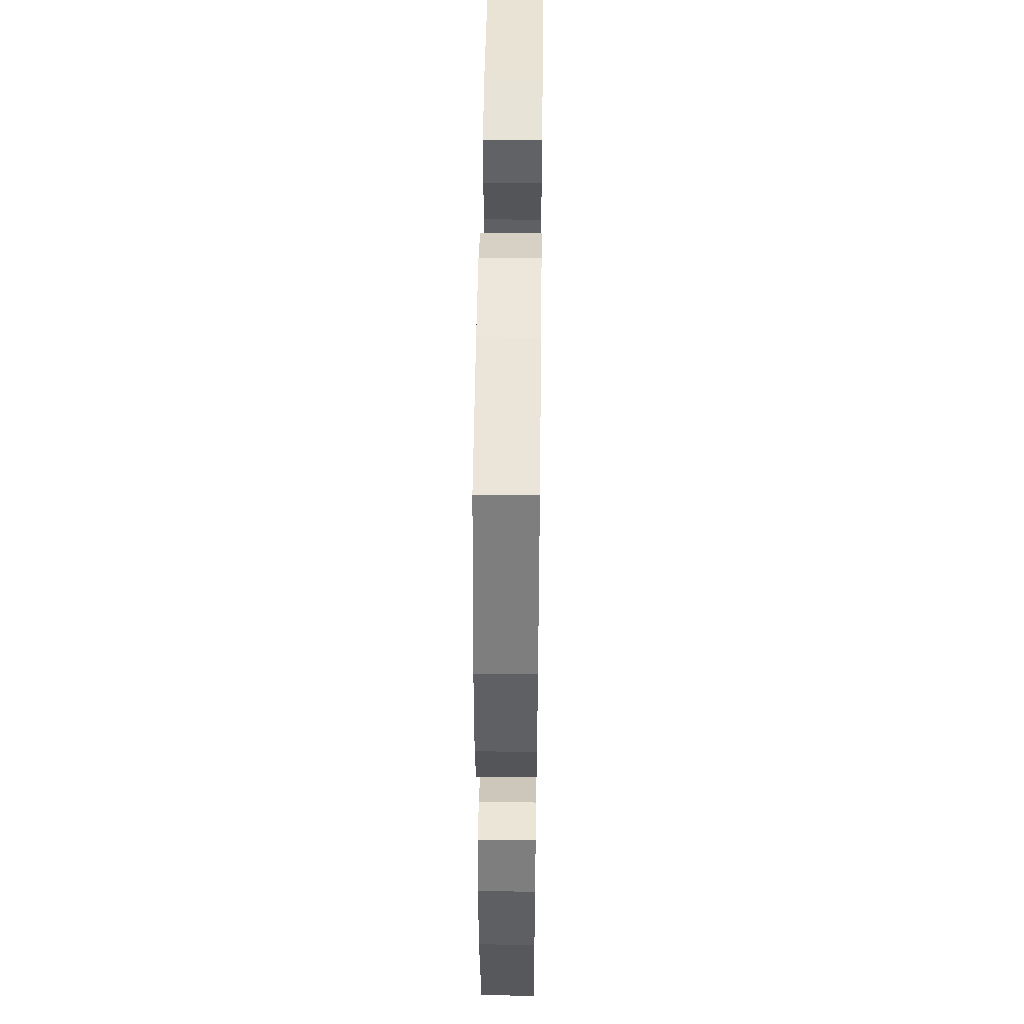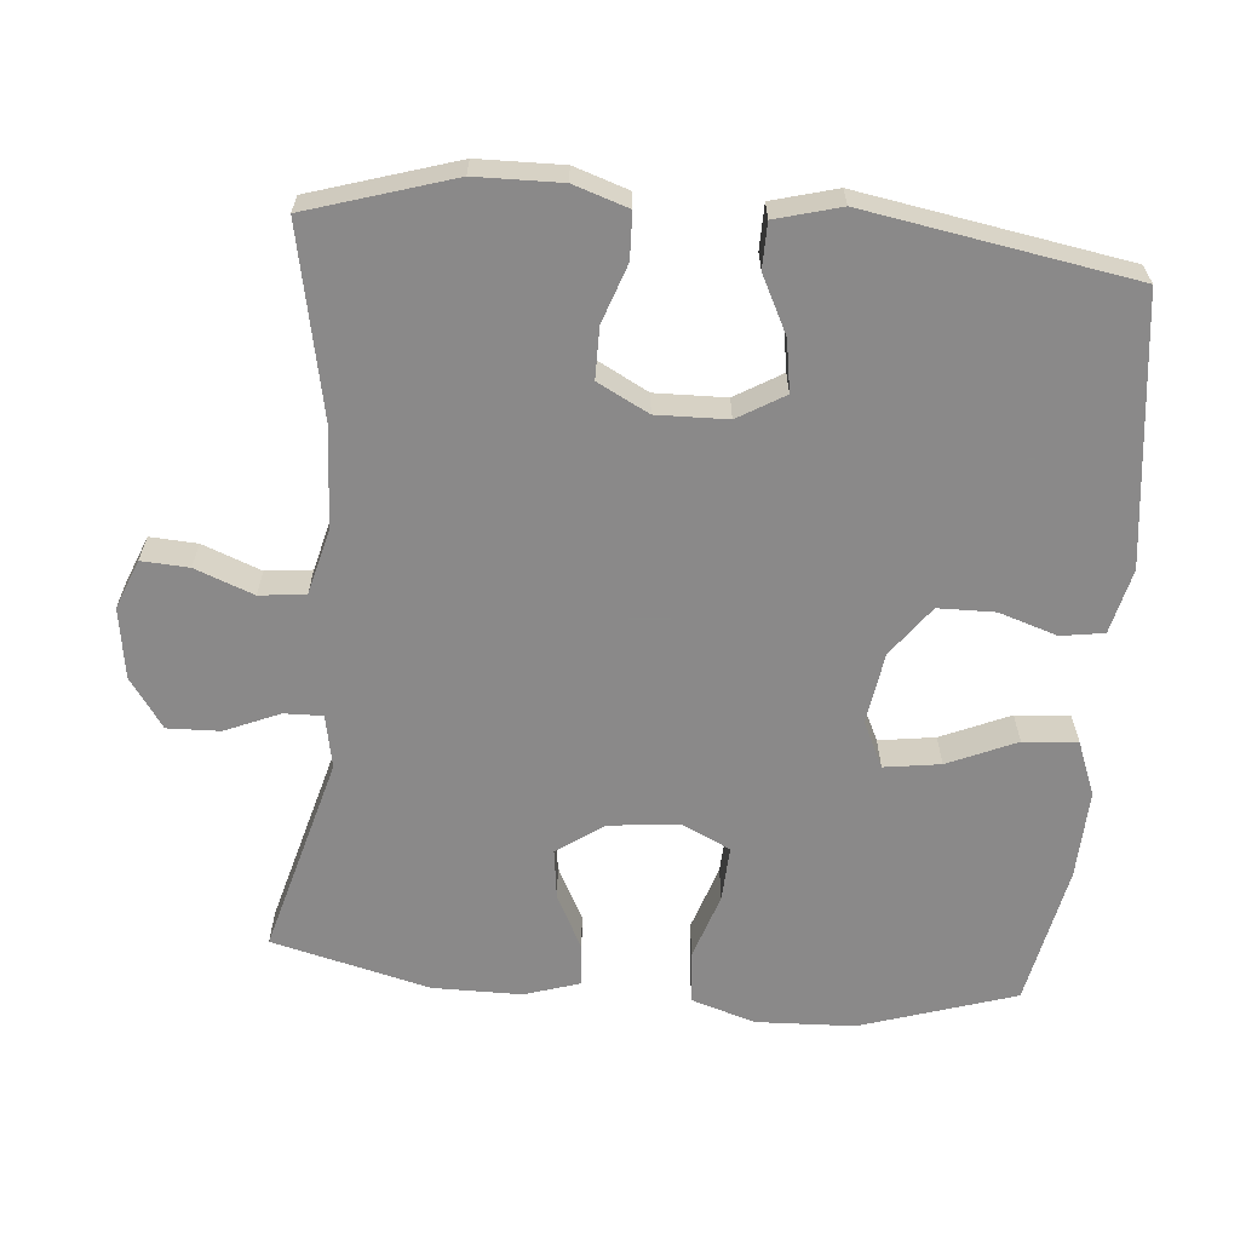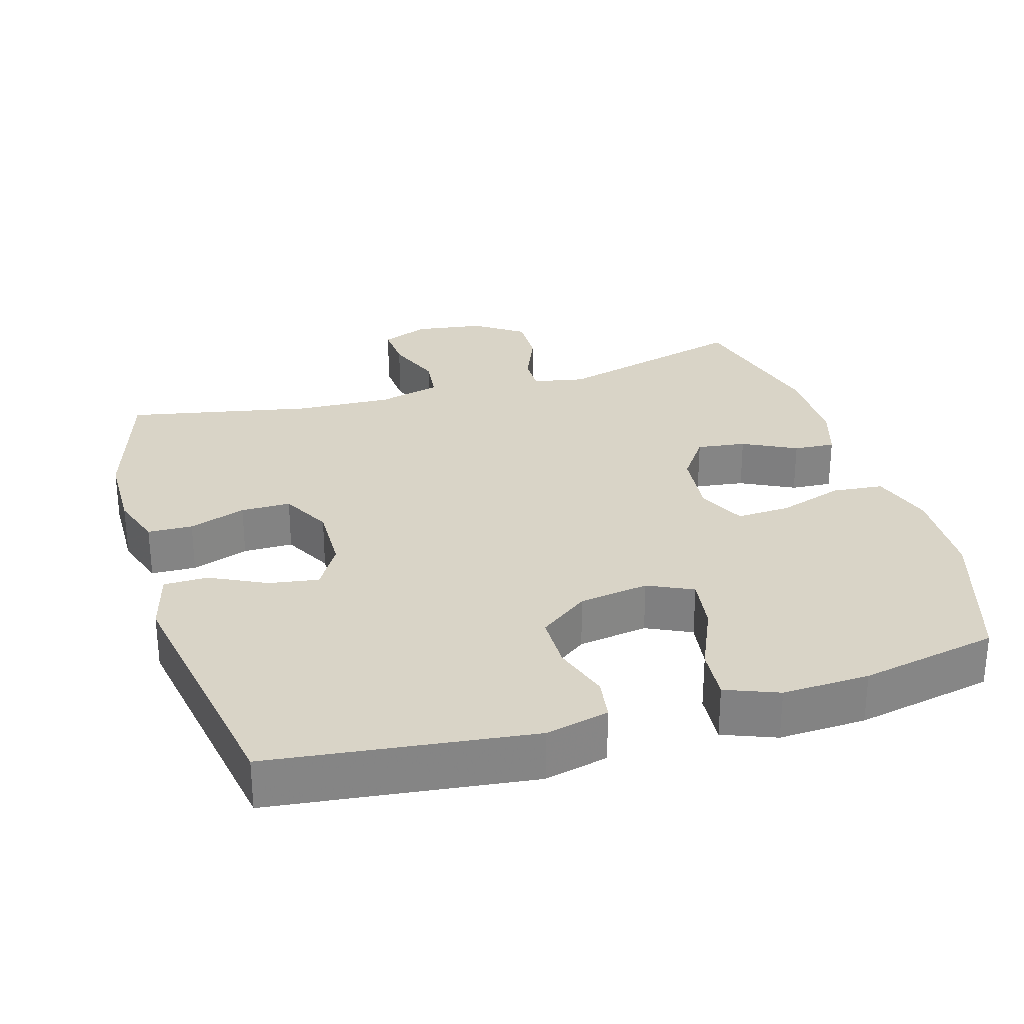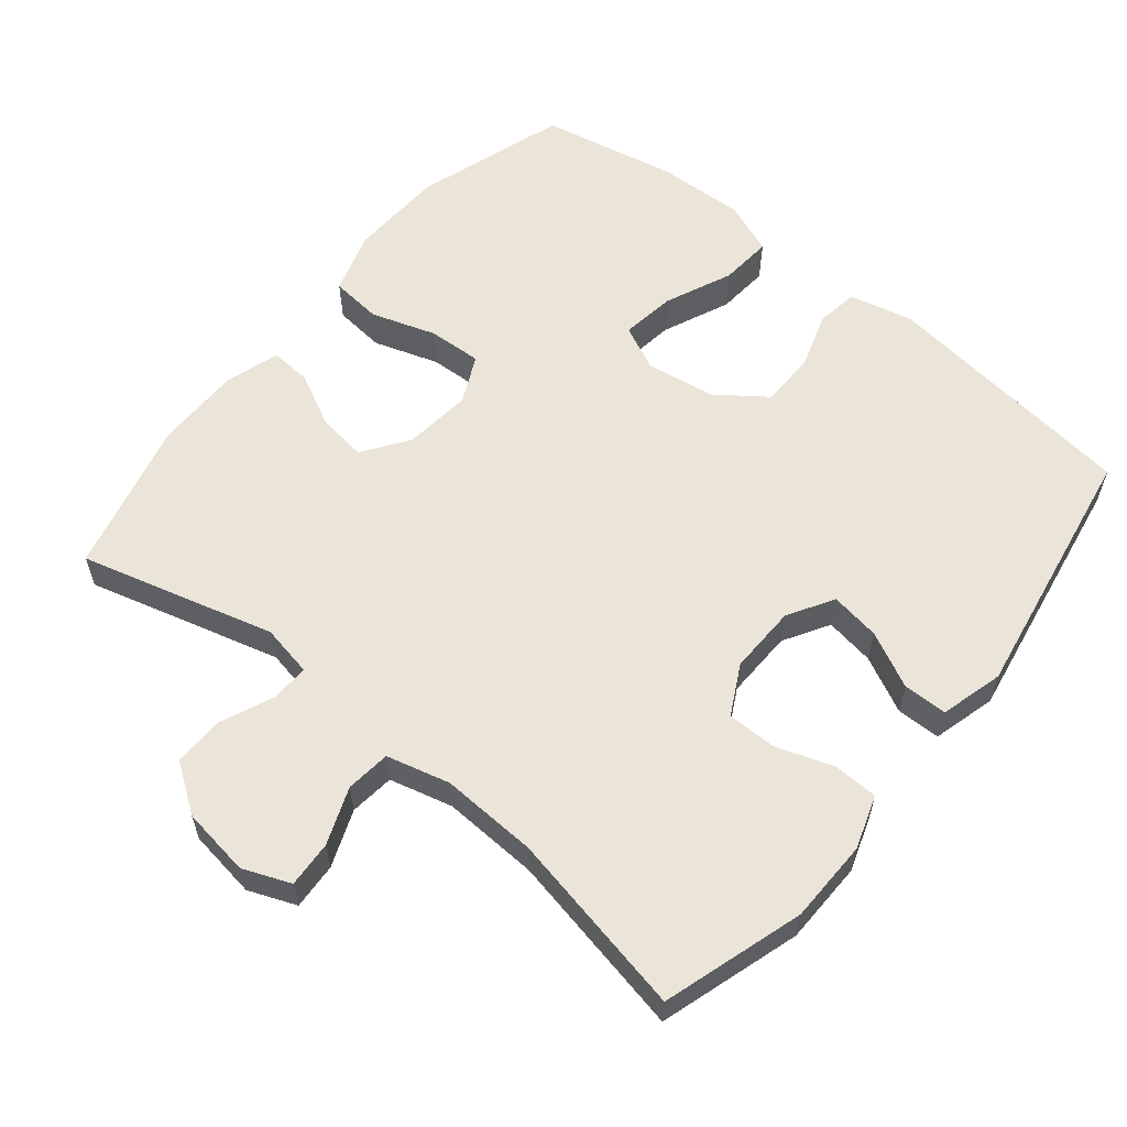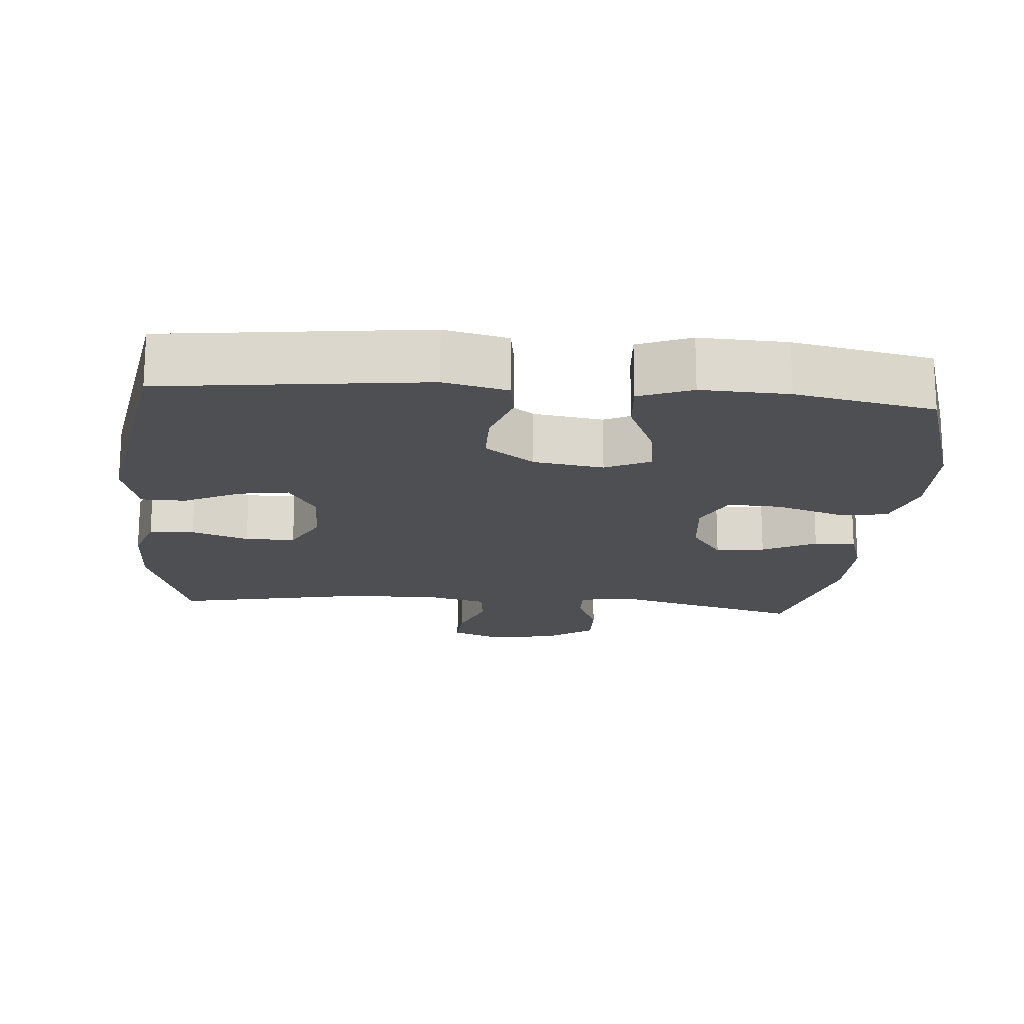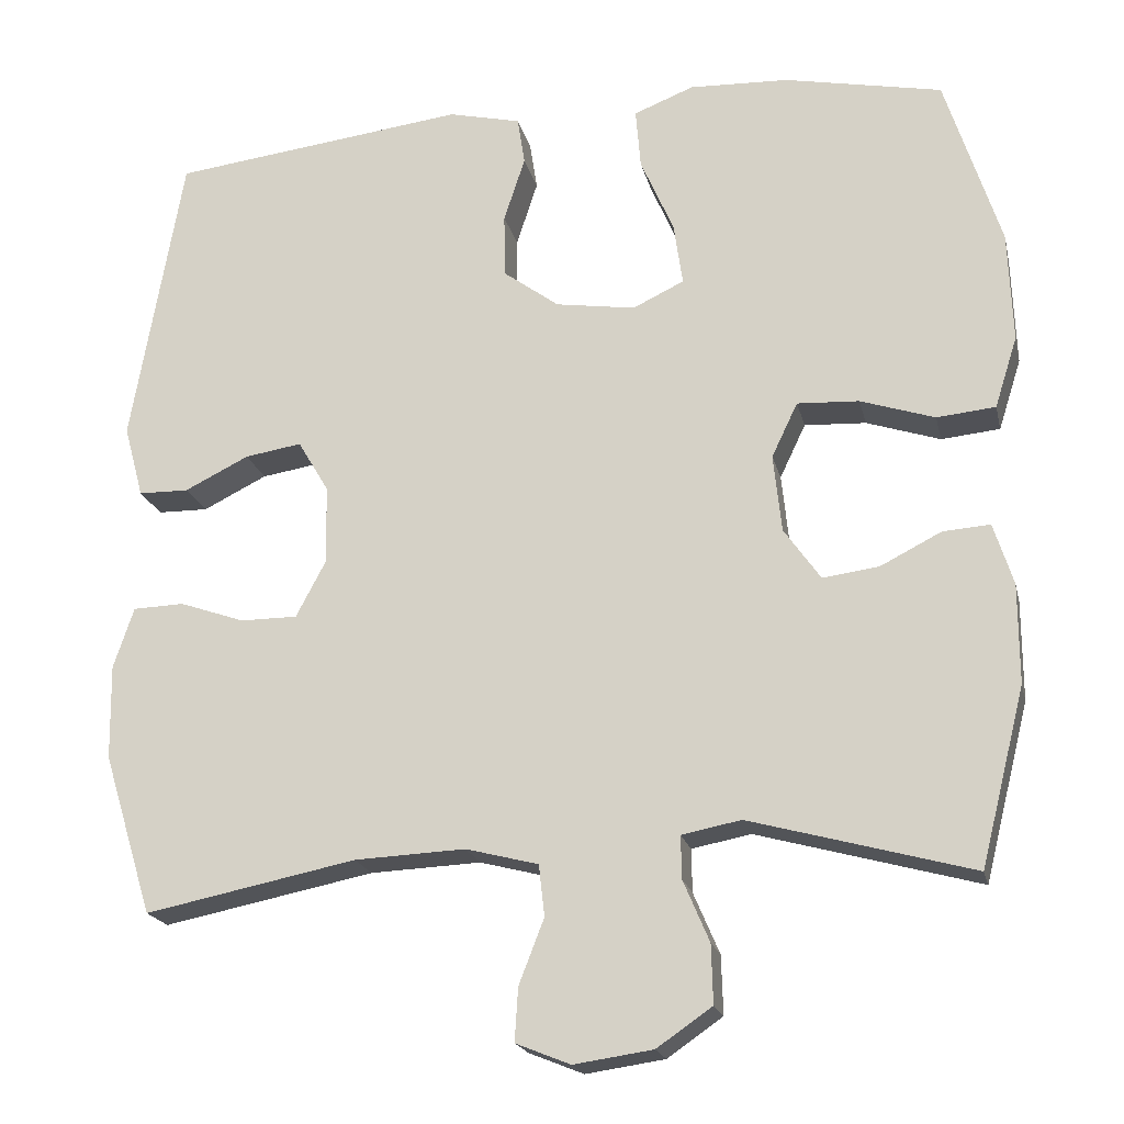
<metadata>
{"format":"obj","ext":"obj","renderer":"f3d","projection":"perspective","resolution":1024,"background":"white","views":[{"elev":48.1,"azim":90.7,"up":"+Z"},{"elev":-63.3,"azim":-94.9,"up":"+Y"},{"elev":28.8,"azim":-16.5,"up":"+Y"},{"elev":59.0,"azim":-140.7,"up":"+Y"},{"elev":-17.8,"azim":-4.7,"up":"+Y"},{"elev":-19.8,"azim":12.7,"up":"+Z"}]}
</metadata>
<code>
v 0.5 0.07 0.5
v 0.568 0.07 0.287
v 0.573 0.07 0.152
v 0.545 0.07 0.064
v 0.473 0.07 0.057
v 0.382 0.07 0.087
v 0.306 0.07 0.091
v 0.274 0.07 0.024
v 0.284 0.07 -0.072
v 0.329 0.07 -0.136
v 0.398 0.07 -0.127
v 0.473 0.07 -0.089
v 0.531 0.07 -0.085
v 0.555 0.07 -0.161
v 0.555 0.07 -0.283
v 0.5 0.07 -0.5
v 0.227 0.07 -0.425
v 0.154 0.07 -0.439
v 0.155 0.07 -0.492
v 0.187 0.07 -0.567
v 0.189 0.07 -0.639
v 0.121 0.07 -0.686
v 0.024 0.07 -0.7
v -0.043 0.07 -0.673
v -0.039 0.07 -0.608
v -0.008 0.07 -0.528
v -0.015 0.07 -0.465
v -0.104 0.07 -0.442
v -0.24 0.07 -0.448
v -0.5 0.07 -0.5
v -0.561 0.07 -0.302
v -0.563 0.07 -0.185
v -0.538 0.07 -0.11
v -0.475 0.07 -0.108
v -0.395 0.07 -0.136
v -0.325 0.07 -0.136
v -0.288 0.07 -0.066
v -0.29 0.07 0.031
v -0.328 0.07 0.095
v -0.398 0.07 0.084
v -0.477 0.07 0.045
v -0.539 0.07 0.046
v -0.563 0.07 0.135
v -0.5 0.07 0.5
v -0.135 0.07 0.544
v -0.046 0.07 0.523
v -0.037 0.07 0.464
v -0.063 0.07 0.384
v -0.062 0.07 0.306
v 0.007 0.07 0.255
v 0.105 0.07 0.24
v 0.168 0.07 0.27
v 0.157 0.07 0.347
v 0.116 0.07 0.441
v 0.11 0.07 0.515
v 0.184 0.07 0.544
v 0.306 0.07 0.539
v 0.5 0 0.5
v 0.568 0 0.287
v 0.573 0 0.152
v 0.545 0 0.064
v 0.473 0 0.057
v 0.382 0 0.087
v 0.306 0 0.091
v 0.274 0 0.024
v 0.284 0 -0.072
v 0.329 0 -0.136
v 0.398 0 -0.127
v 0.473 0 -0.089
v 0.531 0 -0.085
v 0.555 0 -0.161
v 0.555 0 -0.283
v 0.5 0 -0.5
v 0.227 0 -0.425
v 0.154 0 -0.439
v 0.155 0 -0.492
v 0.187 0 -0.567
v 0.189 0 -0.639
v 0.121 0 -0.686
v 0.024 0 -0.7
v -0.043 0 -0.673
v -0.039 0 -0.608
v -0.008 0 -0.528
v -0.015 0 -0.465
v -0.104 0 -0.442
v -0.24 0 -0.448
v -0.5 0 -0.5
v -0.561 0 -0.302
v -0.563 0 -0.185
v -0.538 0 -0.11
v -0.475 0 -0.108
v -0.395 0 -0.136
v -0.325 0 -0.136
v -0.288 0 -0.066
v -0.29 0 0.031
v -0.328 0 0.095
v -0.398 0 0.084
v -0.477 0 0.045
v -0.539 0 0.046
v -0.563 0 0.135
v -0.5 0 0.5
v -0.135 0 0.544
v -0.046 0 0.523
v -0.037 0 0.464
v -0.063 0 0.384
v -0.062 0 0.306
v 0.007 0 0.255
v 0.105 0 0.24
v 0.168 0 0.27
v 0.157 0 0.347
v 0.116 0 0.441
v 0.11 0 0.515
v 0.184 0 0.544
v 0.306 0 0.539
f 53 54 55 56
f 52 53 56 57
f 45 46 47 48
f 45 48 49
f 44 45 49
f 43 44 49 50
f 40 41 42 43
f 39 40 43 50
f 32 33 34 35
f 32 35 36
f 29 30 31 32
f 28 29 32 36
f 27 28 36 37
f 23 24 25 26
f 23 26 27
f 22 23 27
f 19 20 21 22
f 18 19 22 27
f 17 18 27 37
f 11 12 13 14
f 10 11 14 15
f 3 4 5 6
f 3 6 7
f 2 3 7
f 52 57 1 2
f 51 52 2 7
f 38 39 50 51
f 38 51 7 8
f 37 38 8 9
f 17 37 9 10
f 10 15 16 17
f 113 112 111 110
f 114 113 110 109
f 105 104 103 102
f 106 105 102
f 106 102 101
f 107 106 101 100
f 100 99 98 97
f 107 100 97 96
f 92 91 90 89
f 93 92 89
f 89 88 87 86
f 93 89 86 85
f 94 93 85 84
f 83 82 81 80
f 84 83 80
f 84 80 79
f 79 78 77 76
f 84 79 76 75
f 94 84 75 74
f 71 70 69 68
f 72 71 68 67
f 63 62 61 60
f 64 63 60
f 64 60 59
f 59 58 114 109
f 64 59 109 108
f 108 107 96 95
f 65 64 108 95
f 66 65 95 94
f 67 66 94 74
f 74 73 72 67
f 1 58 59 2
f 2 59 60 3
f 3 60 61 4
f 4 61 62 5
f 5 62 63 6
f 6 63 64 7
f 7 64 65 8
f 8 65 66 9
f 9 66 67 10
f 10 67 68 11
f 11 68 69 12
f 12 69 70 13
f 13 70 71 14
f 14 71 72 15
f 15 72 73 16
f 16 73 74 17
f 17 74 75 18
f 18 75 76 19
f 19 76 77 20
f 20 77 78 21
f 21 78 79 22
f 22 79 80 23
f 23 80 81 24
f 24 81 82 25
f 25 82 83 26
f 26 83 84 27
f 27 84 85 28
f 28 85 86 29
f 29 86 87 30
f 30 87 88 31
f 31 88 89 32
f 32 89 90 33
f 33 90 91 34
f 34 91 92 35
f 35 92 93 36
f 36 93 94 37
f 37 94 95 38
f 38 95 96 39
f 39 96 97 40
f 40 97 98 41
f 41 98 99 42
f 42 99 100 43
f 43 100 101 44
f 44 101 102 45
f 45 102 103 46
f 46 103 104 47
f 47 104 105 48
f 48 105 106 49
f 49 106 107 50
f 50 107 108 51
f 51 108 109 52
f 52 109 110 53
f 53 110 111 54
f 54 111 112 55
f 55 112 113 56
f 56 113 114 57
f 57 114 58 1

</code>
